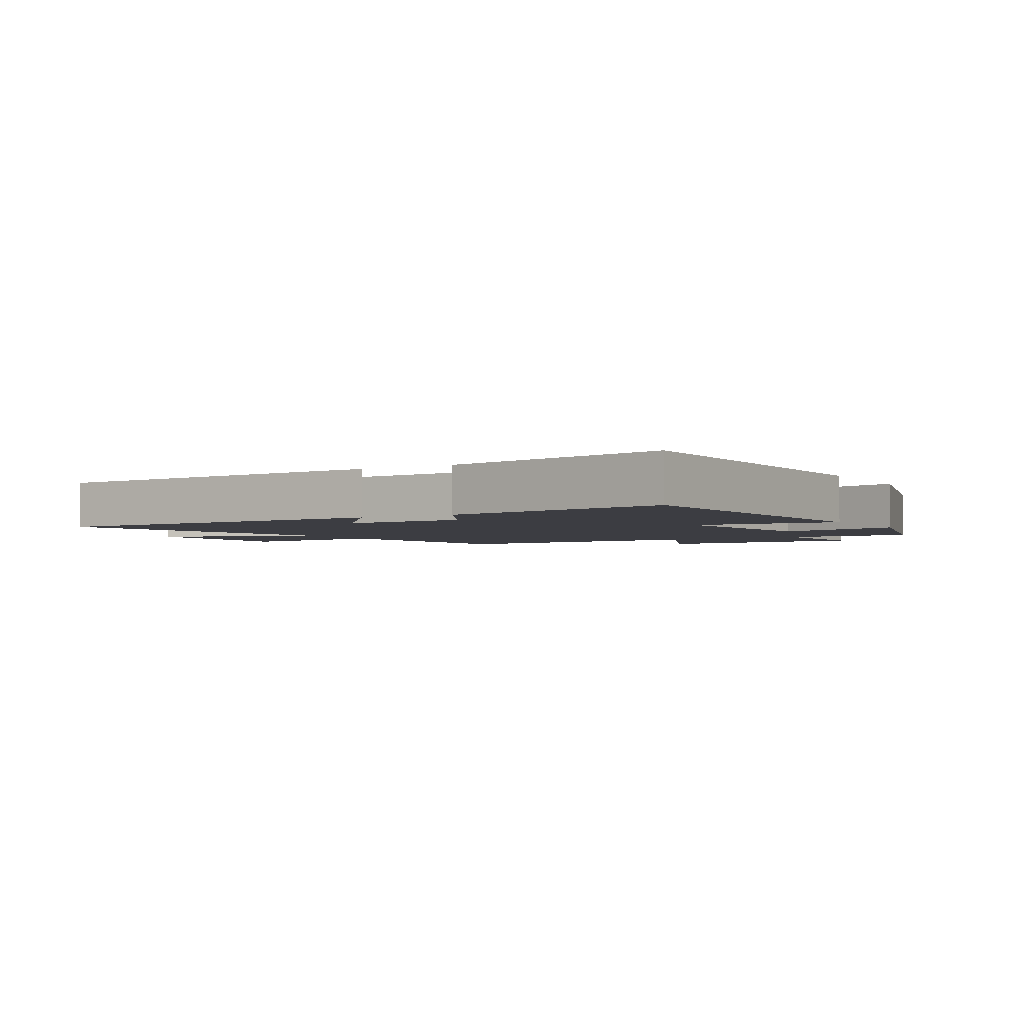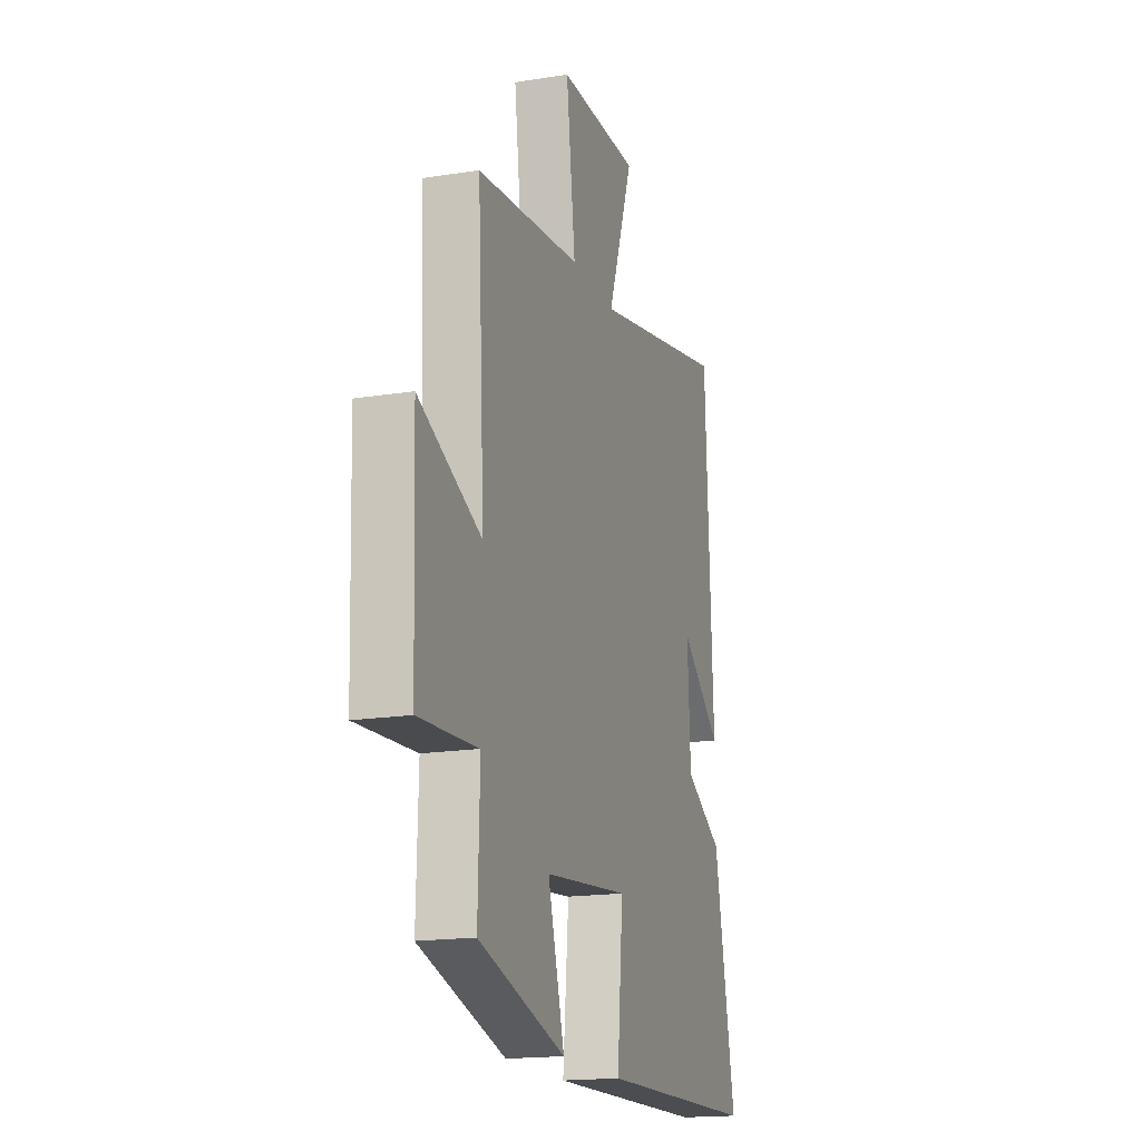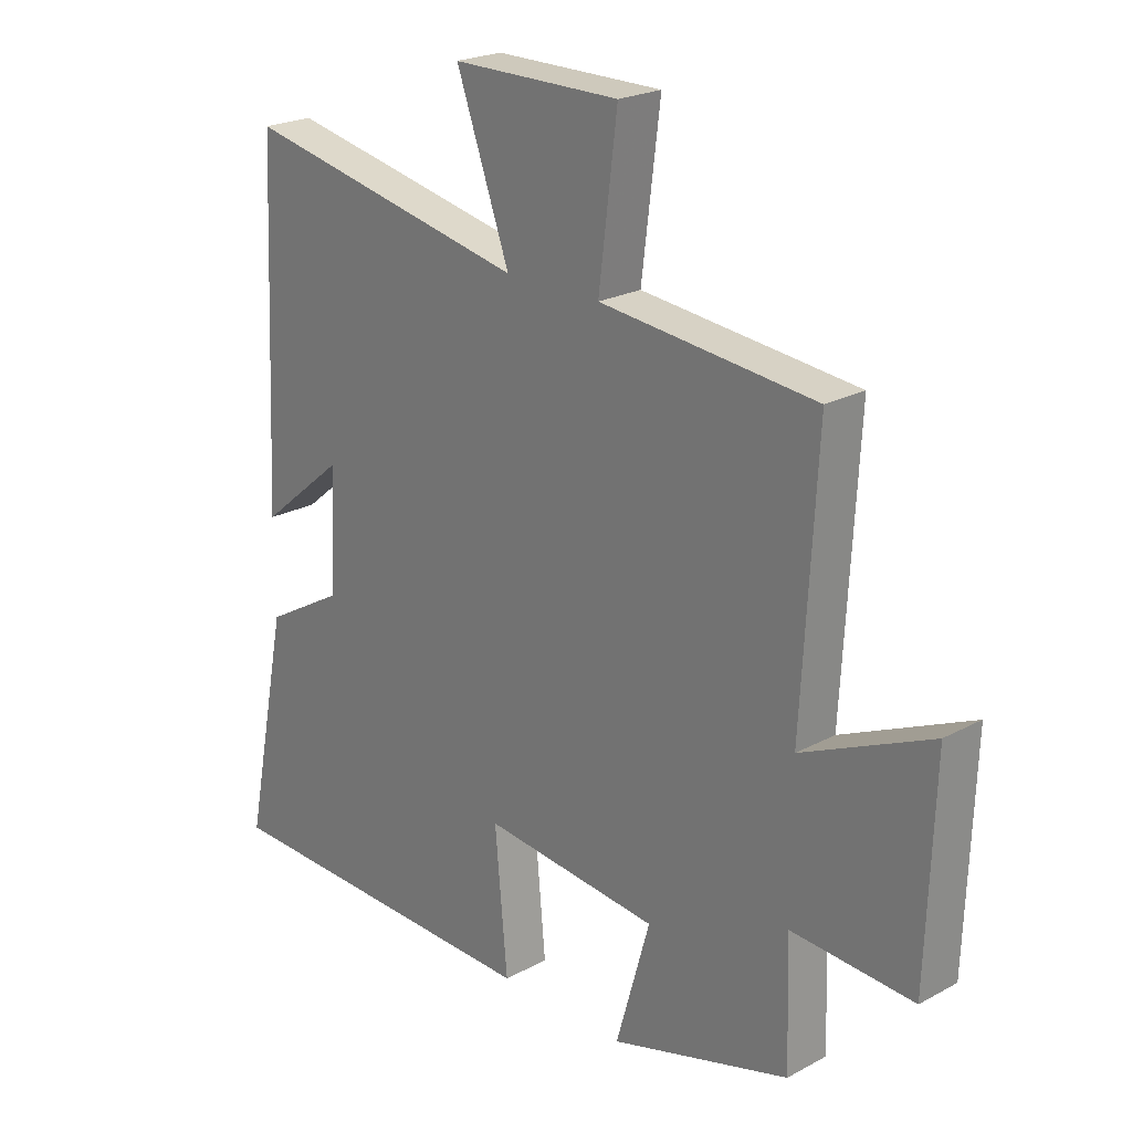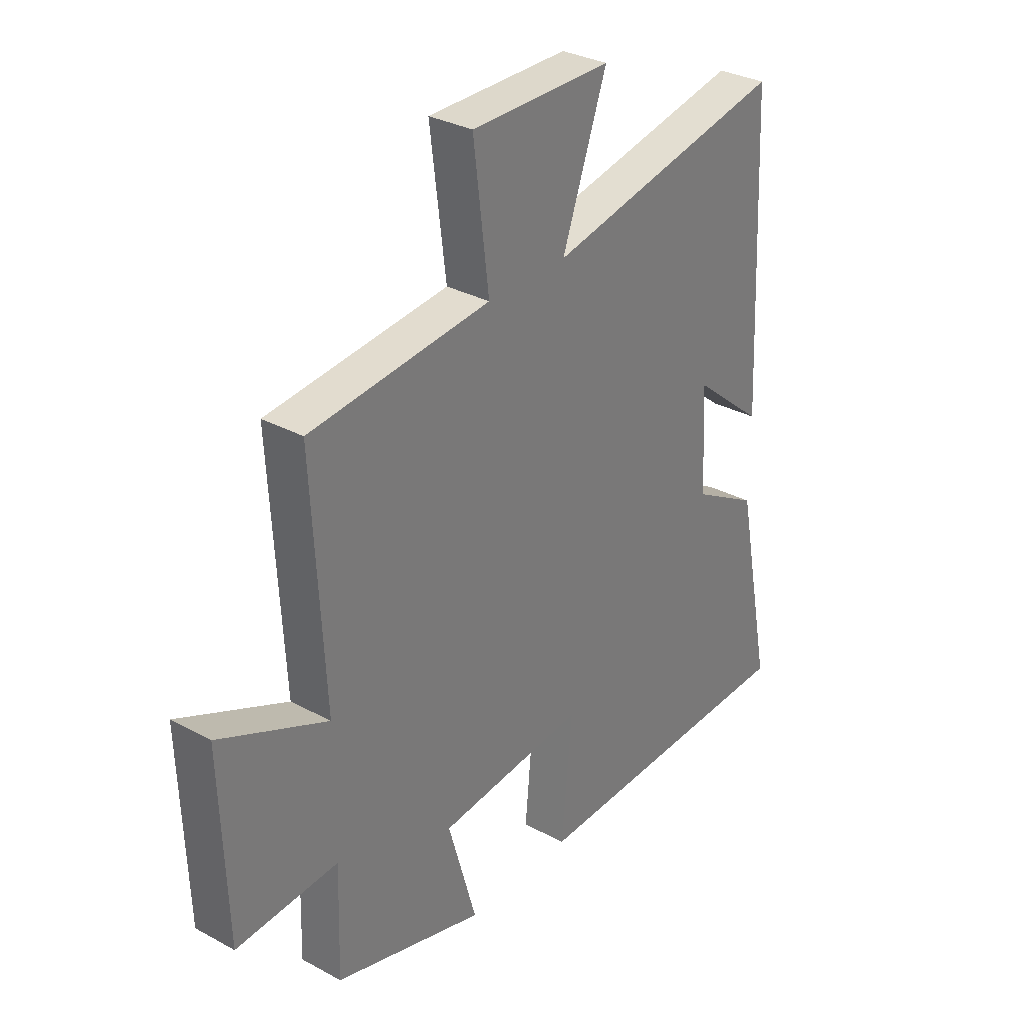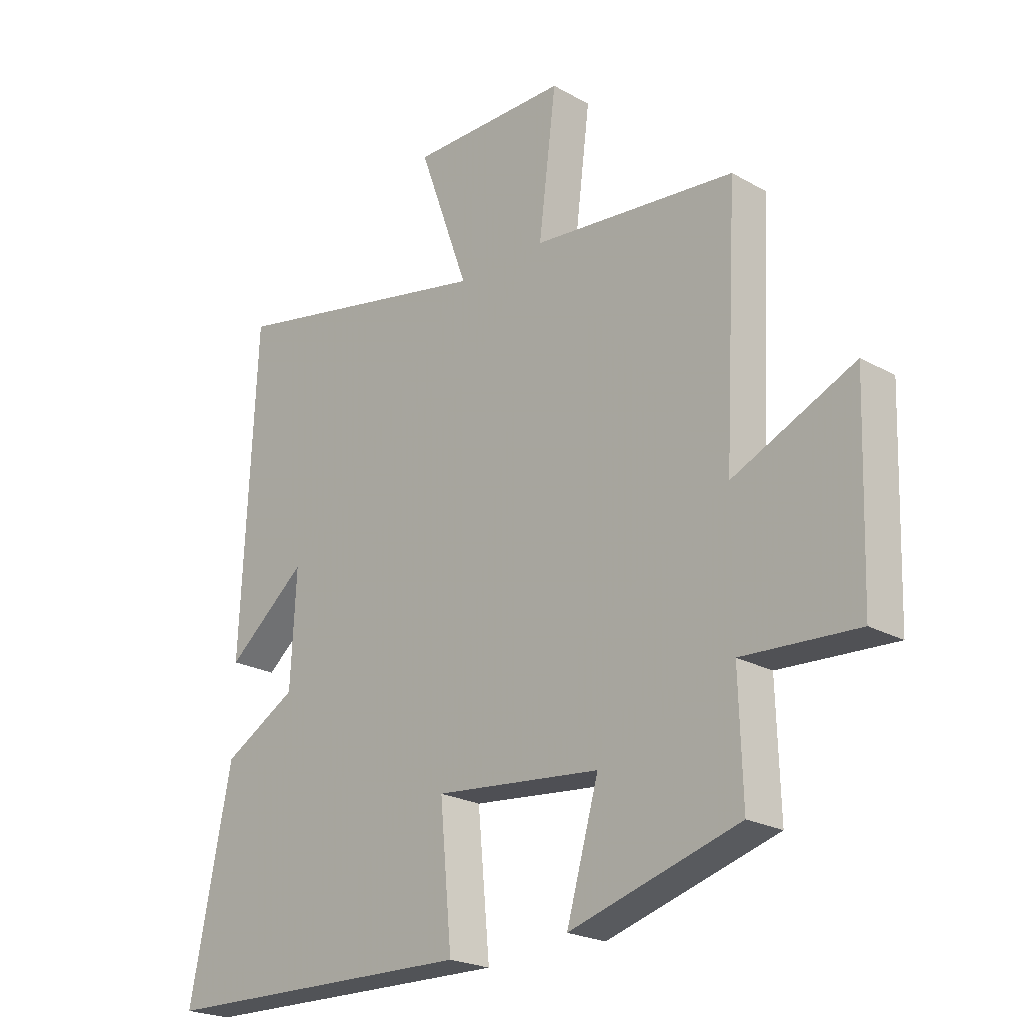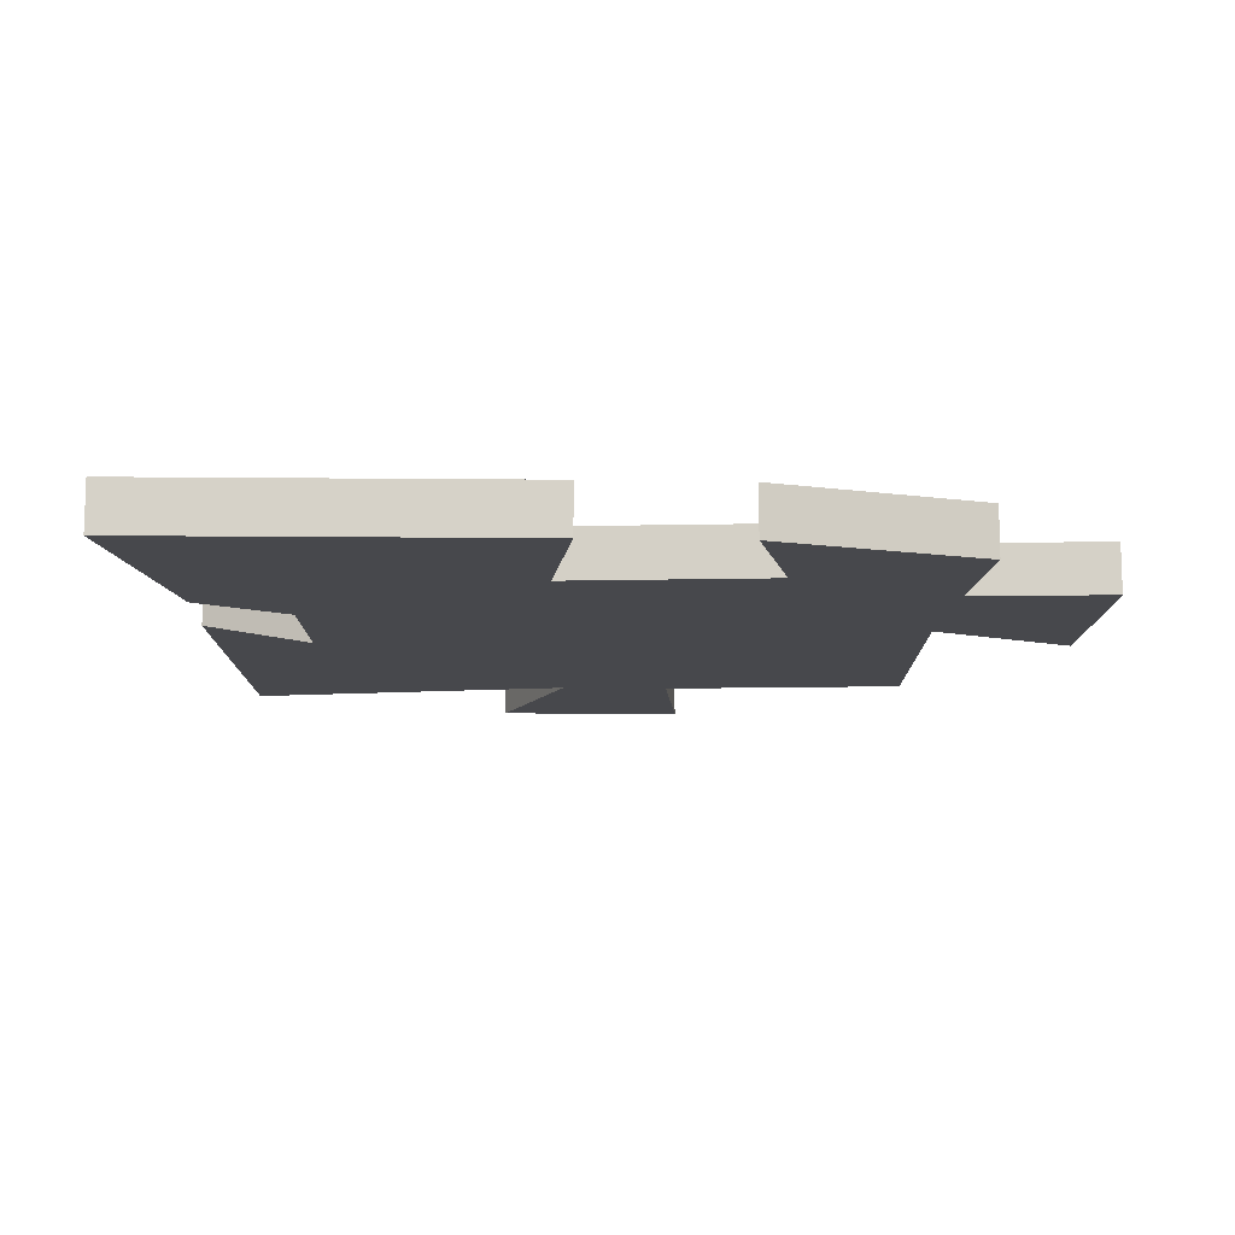
<metadata>
{"format":"obj","ext":"obj","renderer":"f3d","projection":"perspective","resolution":1024,"background":"white","views":[{"elev":-2.9,"azim":120.8,"up":"+Y"},{"elev":-17.3,"azim":-72.4,"up":"+Z"},{"elev":22.5,"azim":-132.9,"up":"+Z"},{"elev":31.5,"azim":-52.4,"up":"+Z"},{"elev":-22.6,"azim":-134.1,"up":"+Z"},{"elev":-11.6,"azim":177.3,"up":"+Y"}]}
</metadata>
<code>
v -0.524 0.07 0.463
v -0.164 0.07 0.5
v -0.195 0.07 0.747
v 0.085 0.07 0.747
v -0.004 0.07 0.5
v 0.474 0.07 0.599
v 0.5 0.07 0.035
v 0.358 0.07 0.152
v 0.368 0.07 -0.044
v 0.5 0.07 -0.119
v 0.574 0.07 -0.487
v 0.01 0.07 -0.5
v 0.031 0.07 -0.27
v -0.263 0.07 -0.3
v -0.206 0.07 -0.5
v -0.506 0.07 -0.413
v -0.5 0.07 -0.208
v -0.703 0.07 -0.22
v -0.715 0.07 0.124
v -0.5 0.07 0.028
v -0.524 0 0.463
v -0.164 0 0.5
v -0.195 0 0.747
v 0.085 0 0.747
v -0.004 0 0.5
v 0.474 0 0.599
v 0.5 0 0.035
v 0.358 0 0.152
v 0.368 0 -0.044
v 0.5 0 -0.119
v 0.574 0 -0.487
v 0.01 0 -0.5
v 0.031 0 -0.27
v -0.263 0 -0.3
v -0.206 0 -0.5
v -0.506 0 -0.413
v -0.5 0 -0.208
v -0.703 0 -0.22
v -0.715 0 0.124
v -0.5 0 0.028
f 17 18 19 20
f 14 15 16 17
f 13 14 17 20
f 11 12 13
f 10 11 13
f 9 10 13
f 20 1 2
f 13 20 2
f 9 13 2
f 8 9 2
f 5 6 7 8
f 2 3 4 5
f 2 5 8
f 40 39 38 37
f 37 36 35 34
f 40 37 34 33
f 33 32 31
f 33 31 30
f 33 30 29
f 22 21 40
f 22 40 33
f 22 33 29
f 22 29 28
f 28 27 26 25
f 25 24 23 22
f 28 25 22
f 1 21 22 2
f 2 22 23 3
f 3 23 24 4
f 4 24 25 5
f 5 25 26 6
f 6 26 27 7
f 7 27 28 8
f 8 28 29 9
f 9 29 30 10
f 10 30 31 11
f 11 31 32 12
f 12 32 33 13
f 13 33 34 14
f 14 34 35 15
f 15 35 36 16
f 16 36 37 17
f 17 37 38 18
f 18 38 39 19
f 19 39 40 20
f 20 40 21 1

</code>
